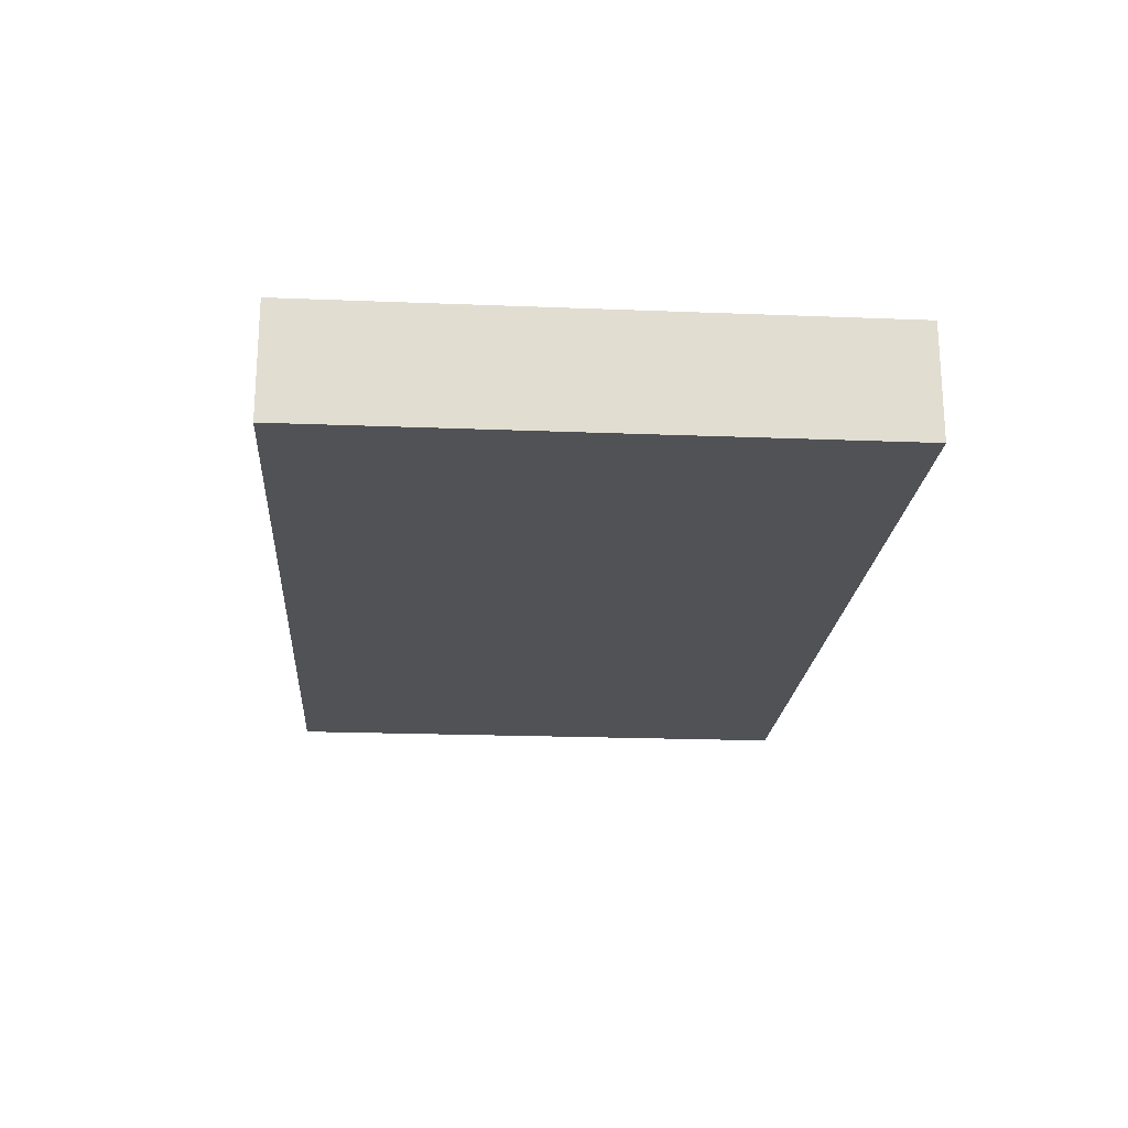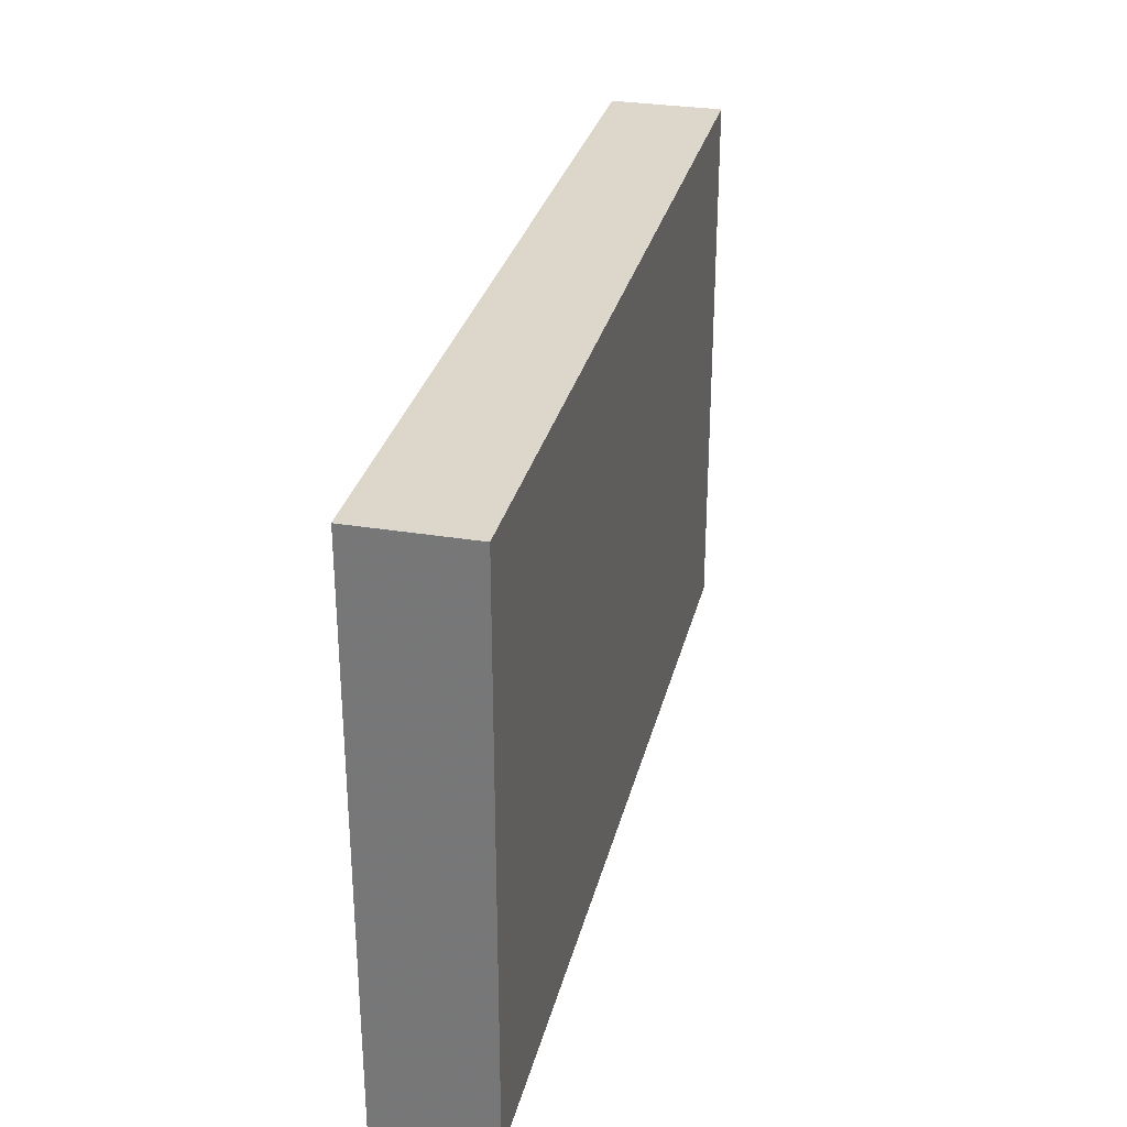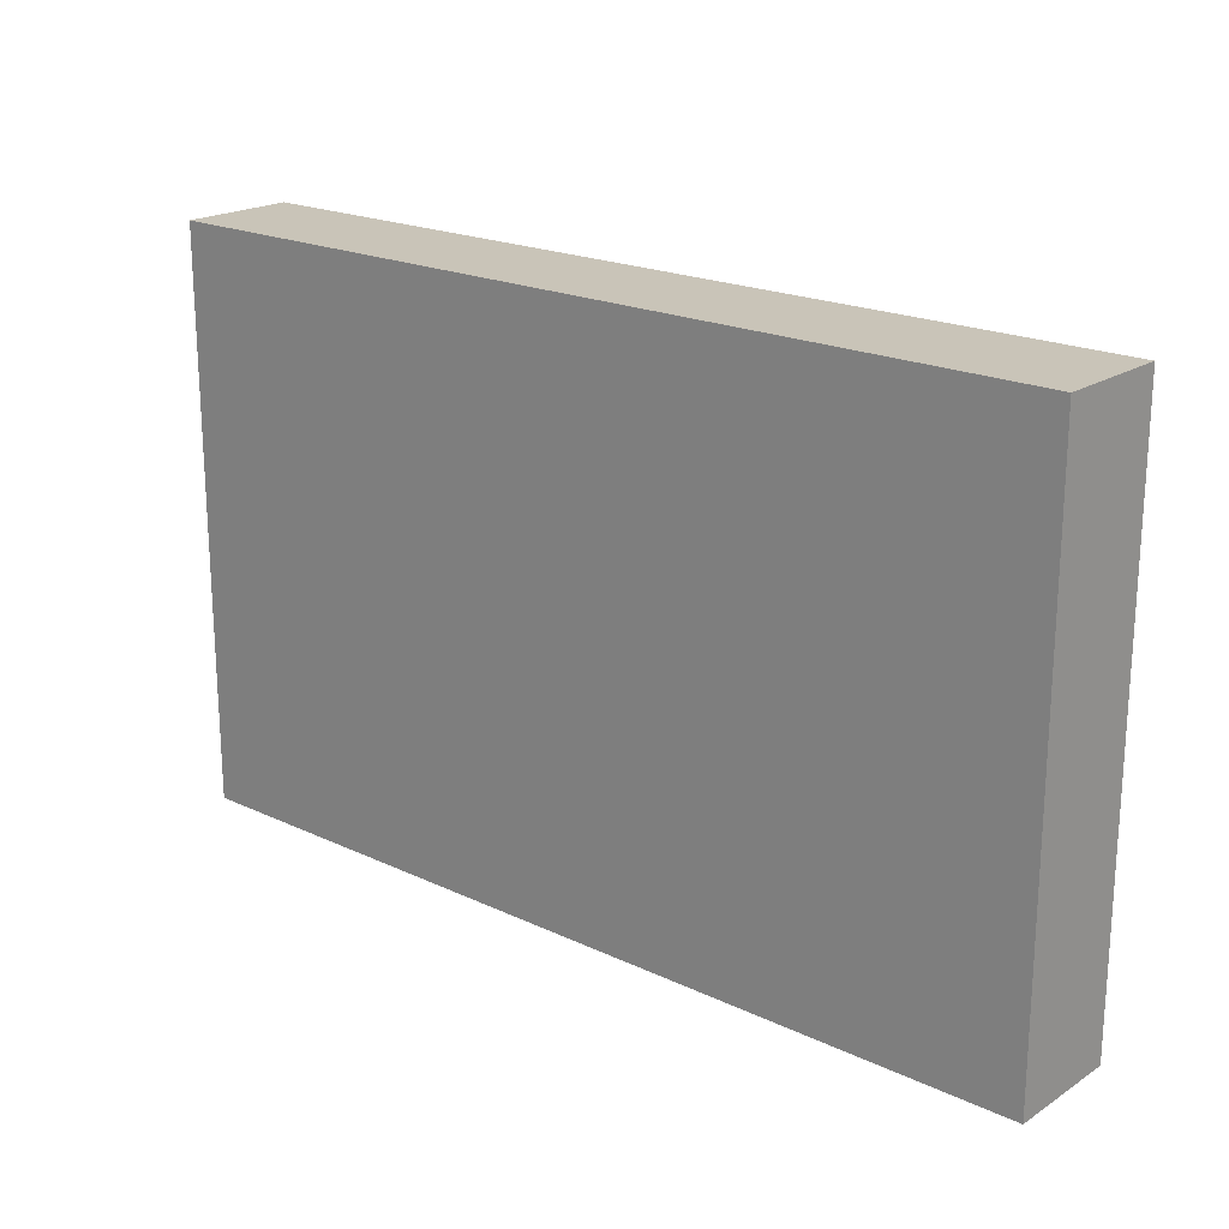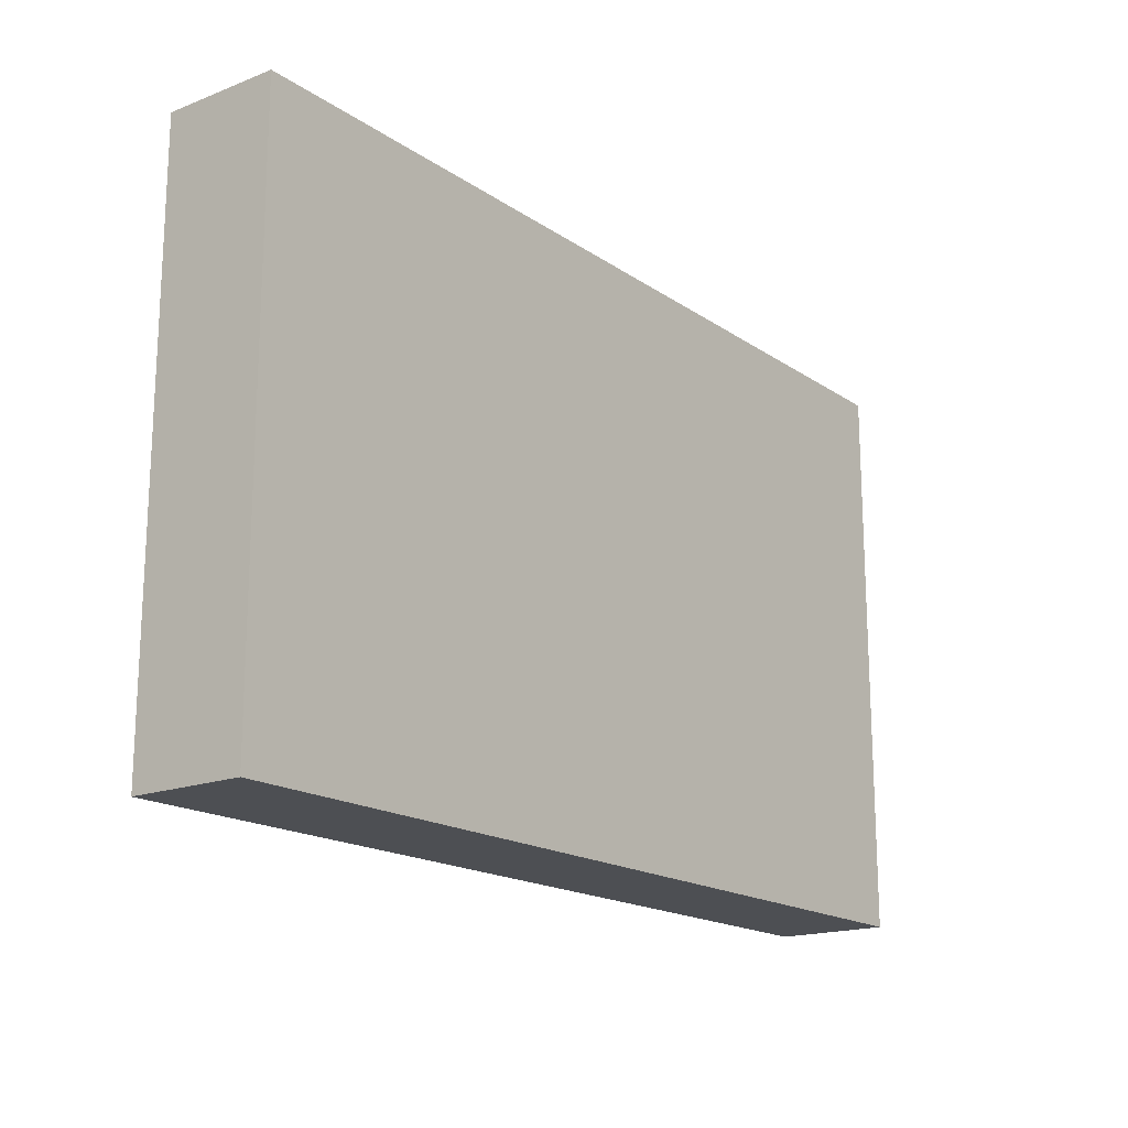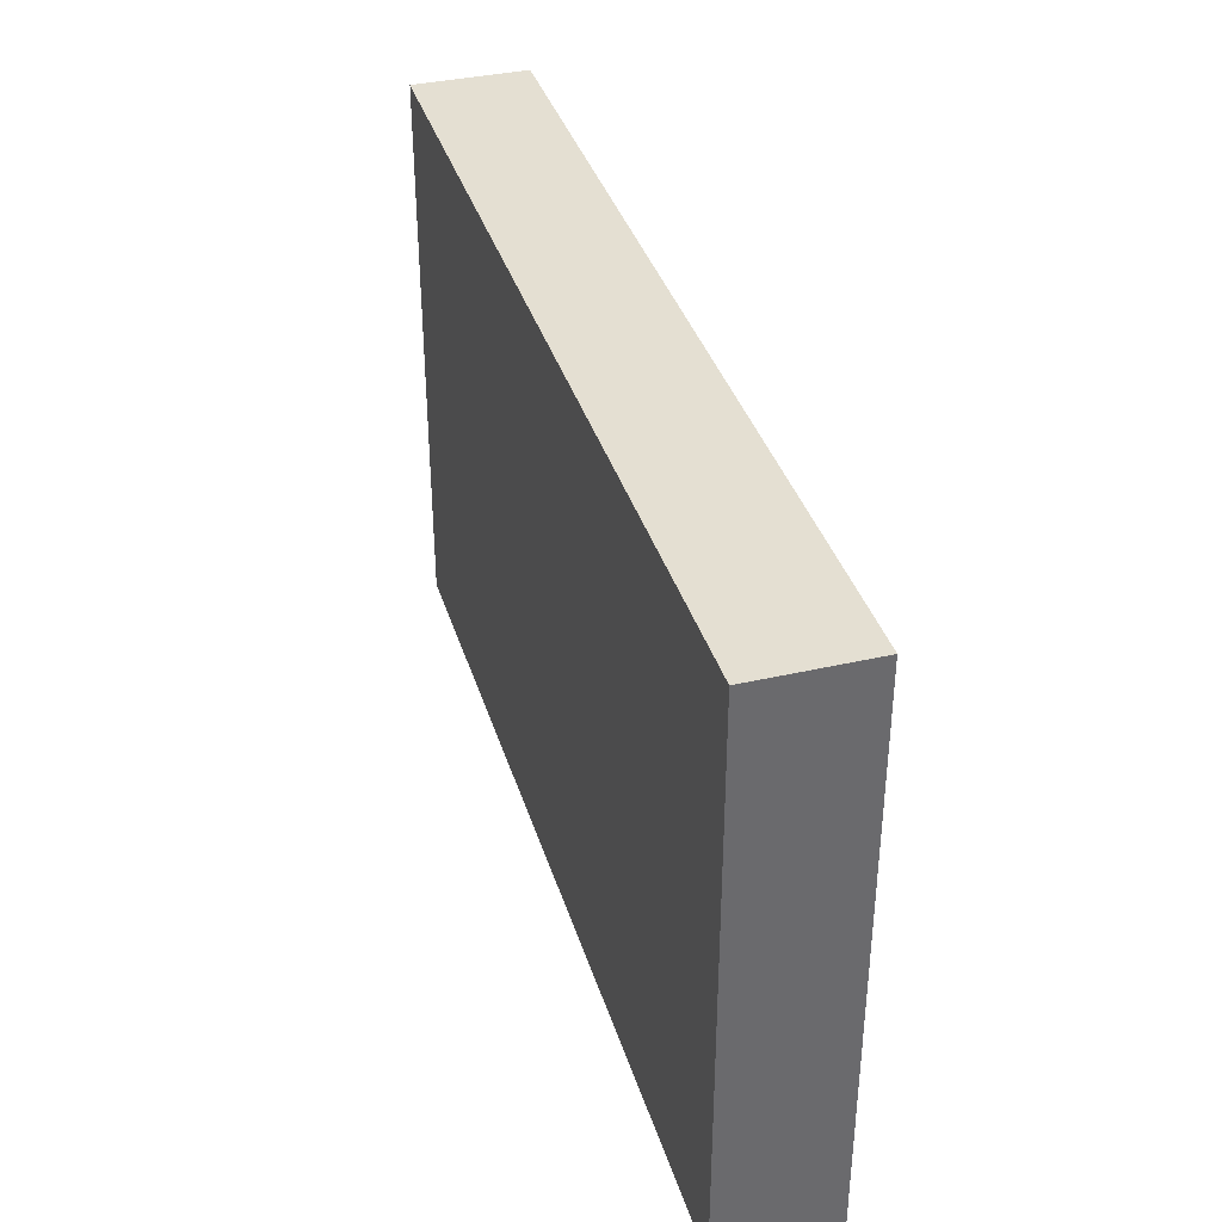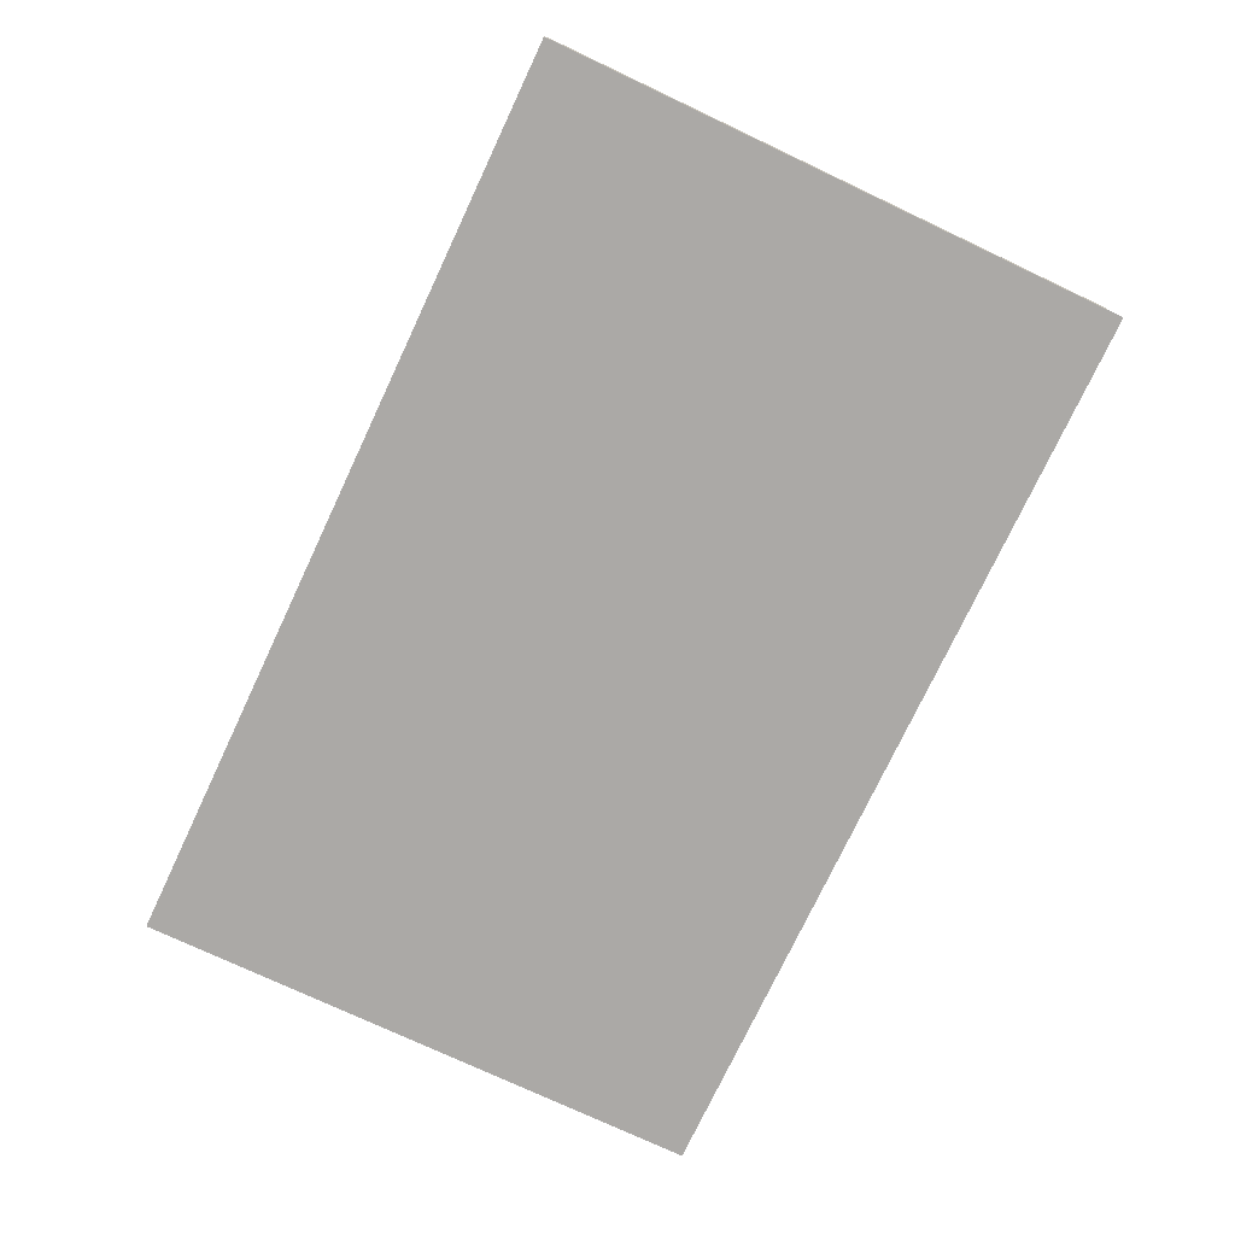
<metadata>
{"format":"obj","ext":"obj","renderer":"f3d","projection":"perspective","resolution":1024,"background":"white","views":[{"elev":-20.7,"azim":85.9,"up":"+Y"},{"elev":30.4,"azim":103.4,"up":"+Z"},{"elev":20.2,"azim":40.7,"up":"+Z"},{"elev":-17.5,"azim":127.4,"up":"+Z"},{"elev":37.2,"azim":73.5,"up":"+Z"},{"elev":-75.6,"azim":-115.2,"up":"+Y"}]}
</metadata>
<code>
g
v 0 10 50
v 0 10 0
v 0 0 50
v 0 0 0
v 80 10 50
v 80 0 50
v 80 10 0
v 80 0 0
f 1 2 3
f 3 2 4
f 5 1 6
f 6 1 3
f 7 5 8
f 8 5 6
f 2 7 4
f 4 7 8
f 5 7 1
f 1 7 2
f 8 6 4
f 4 6 3

</code>
